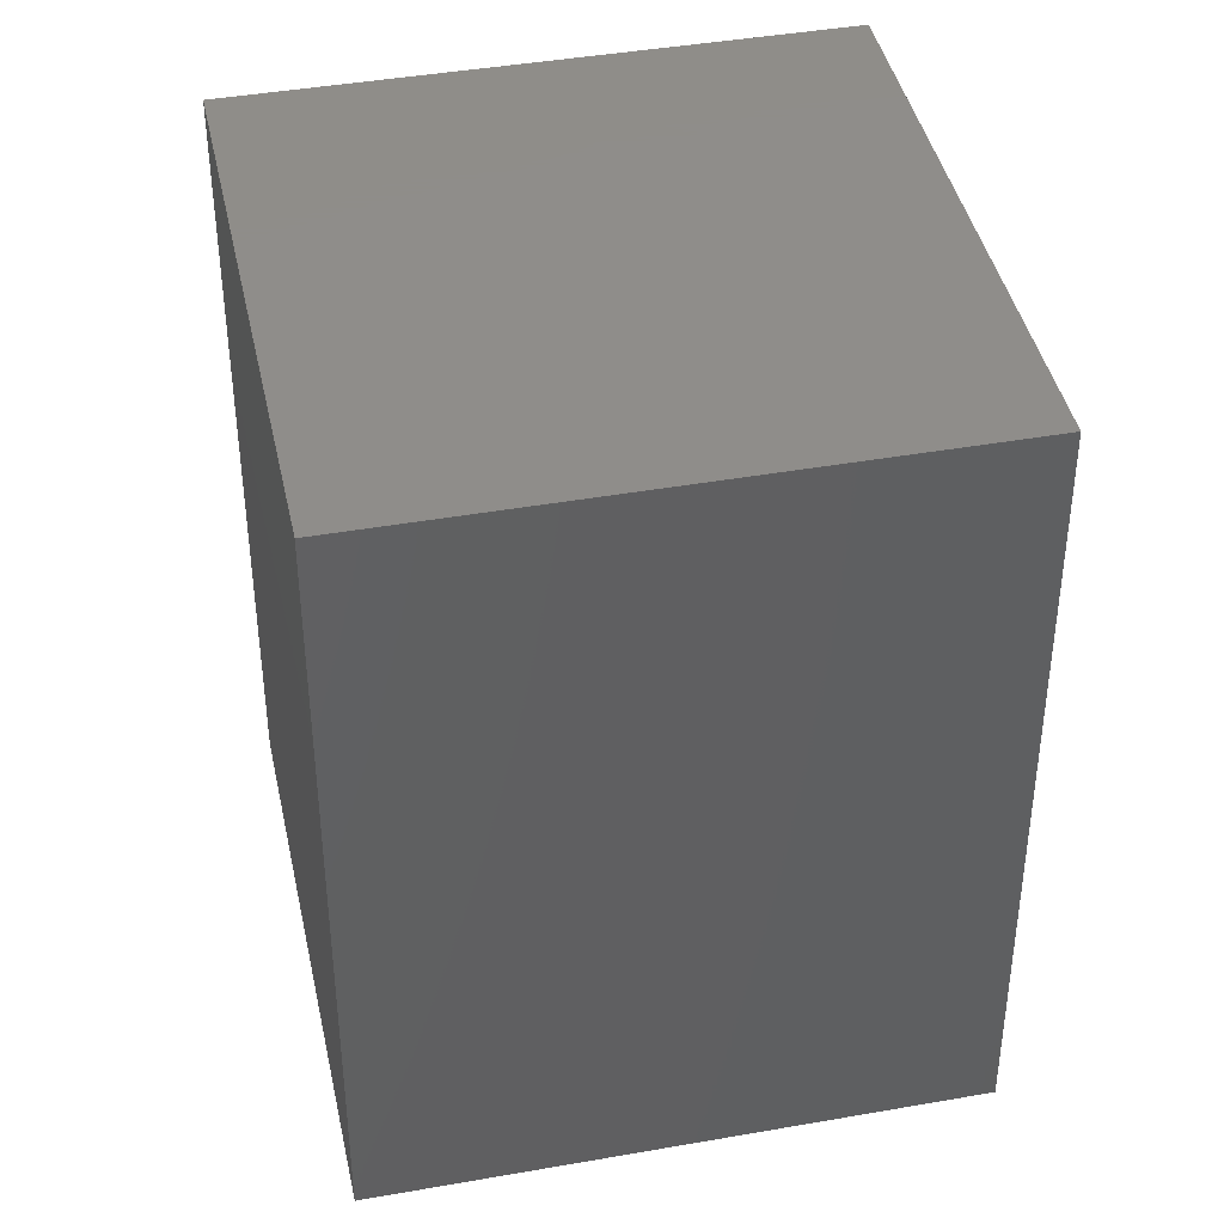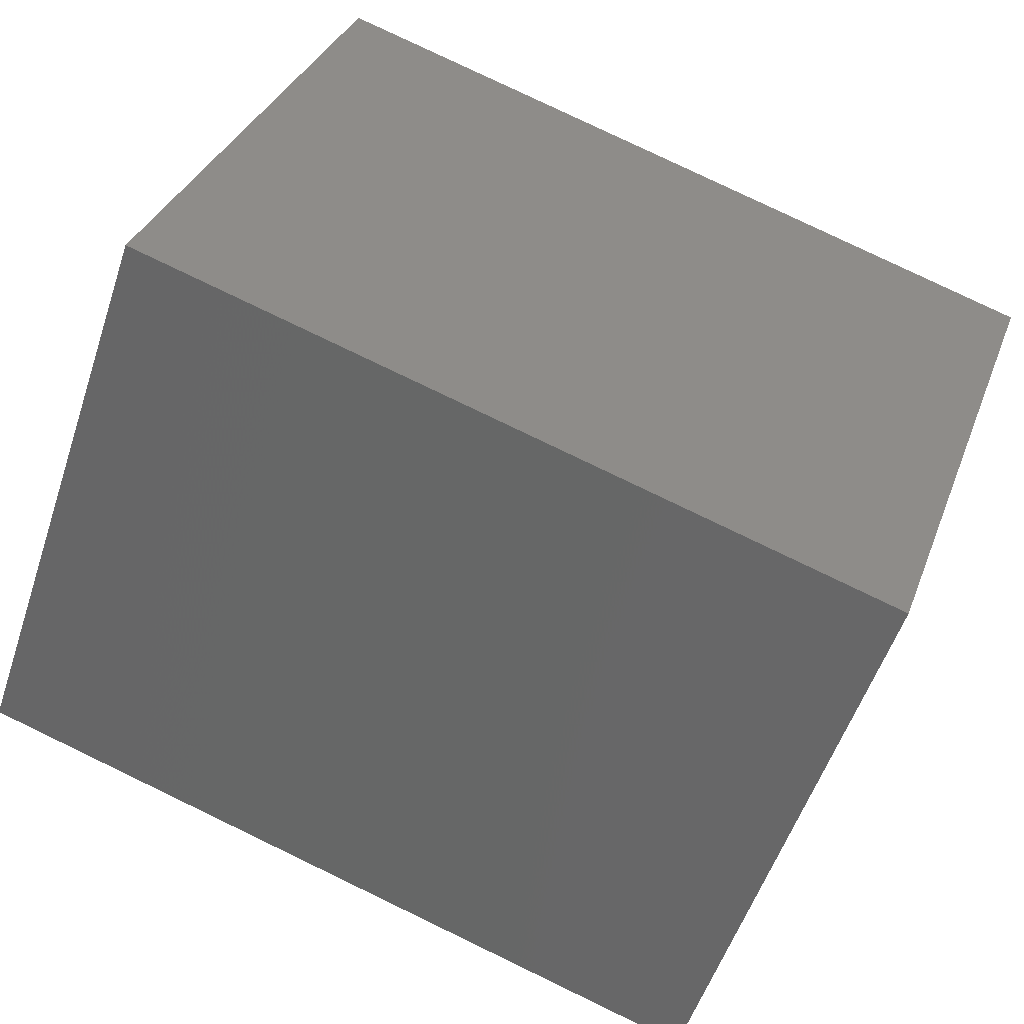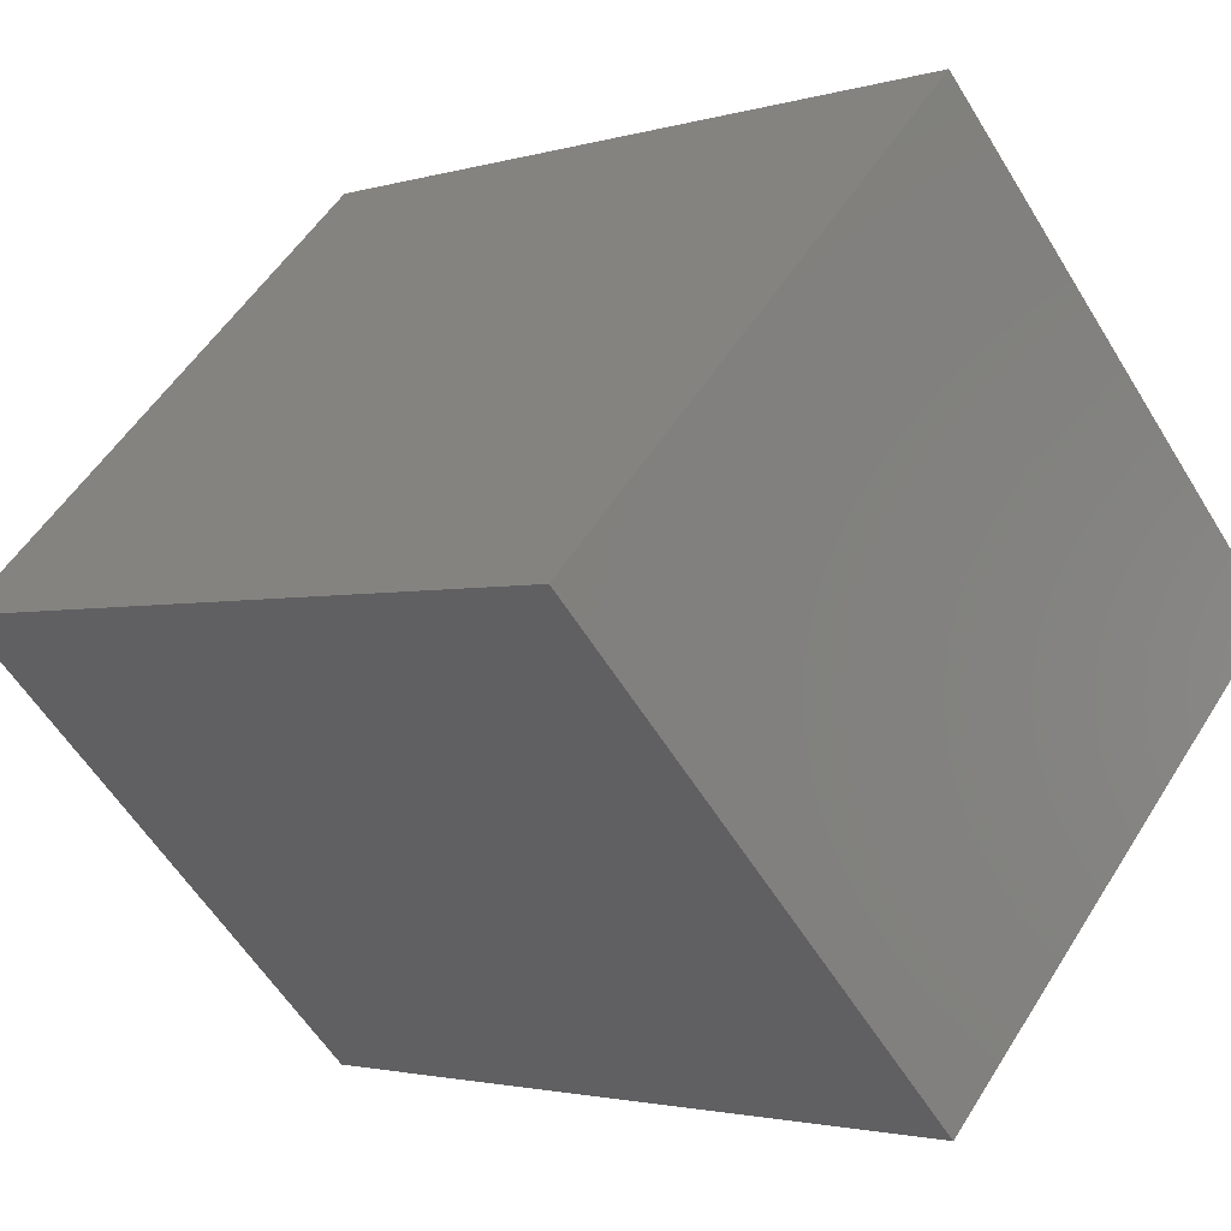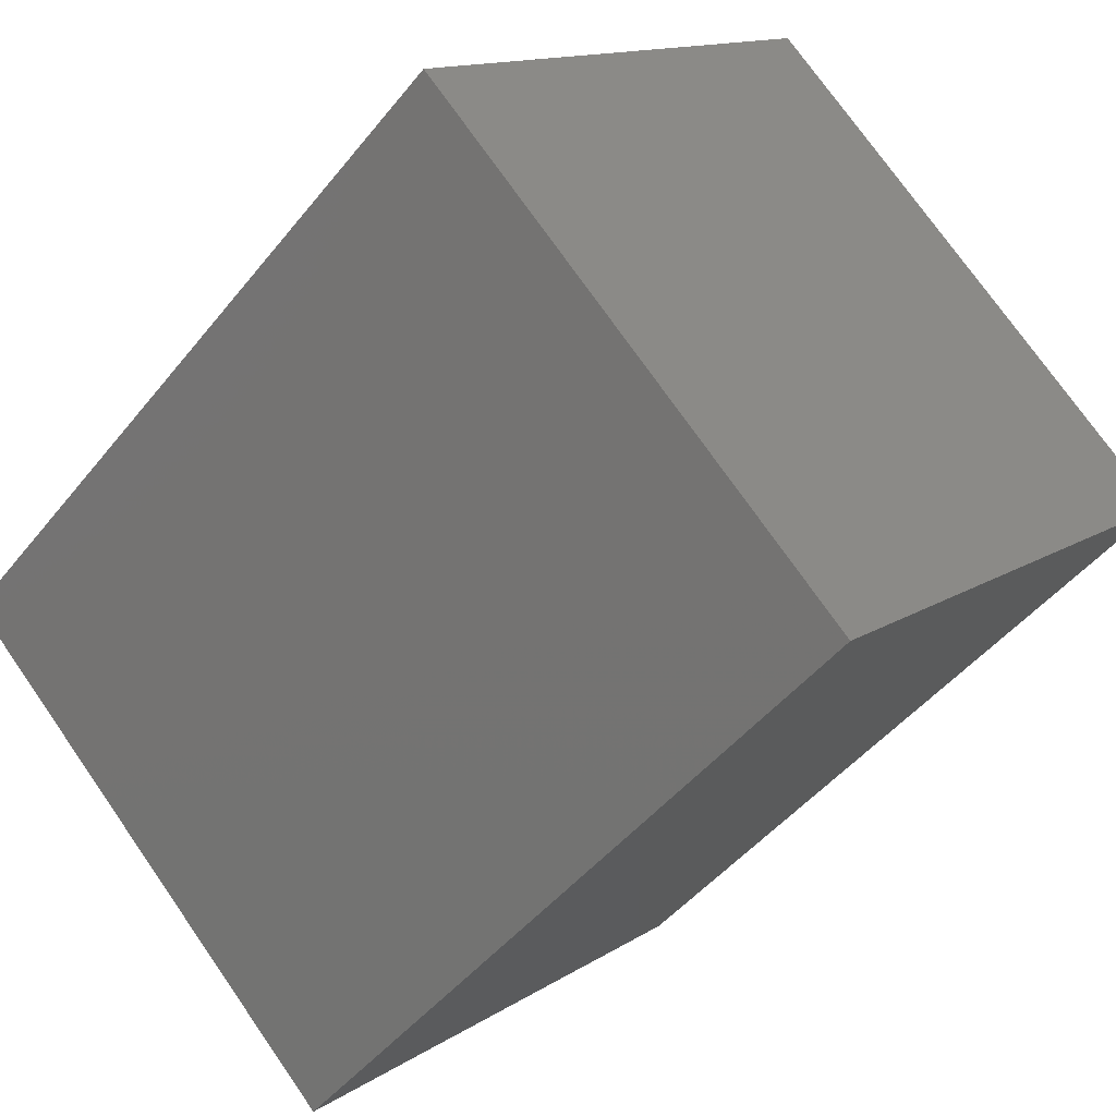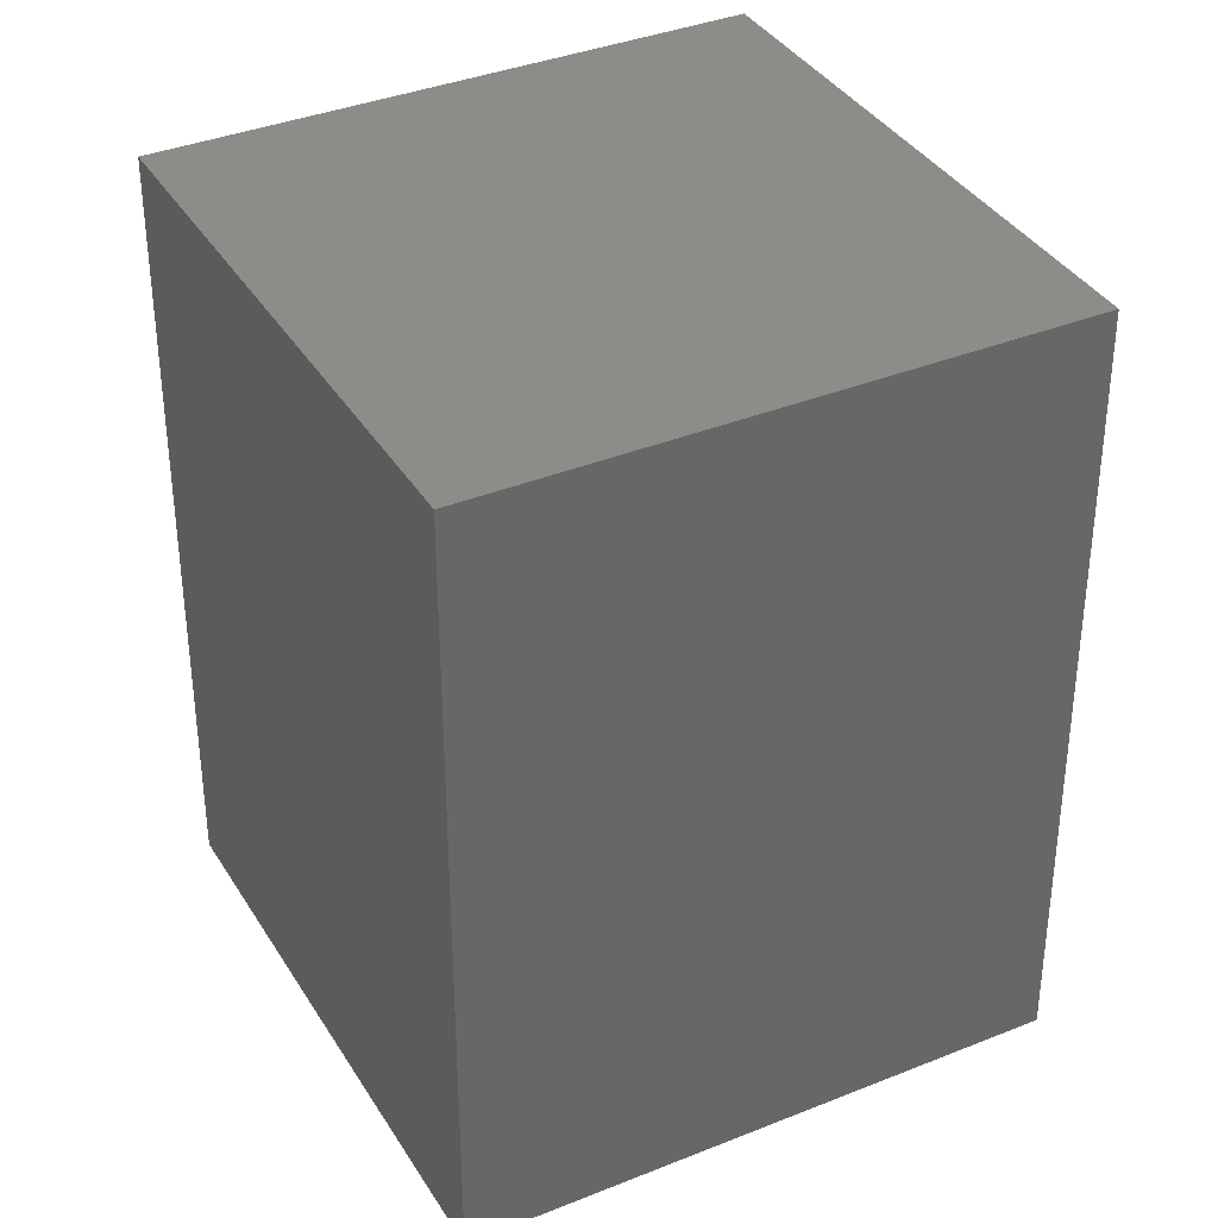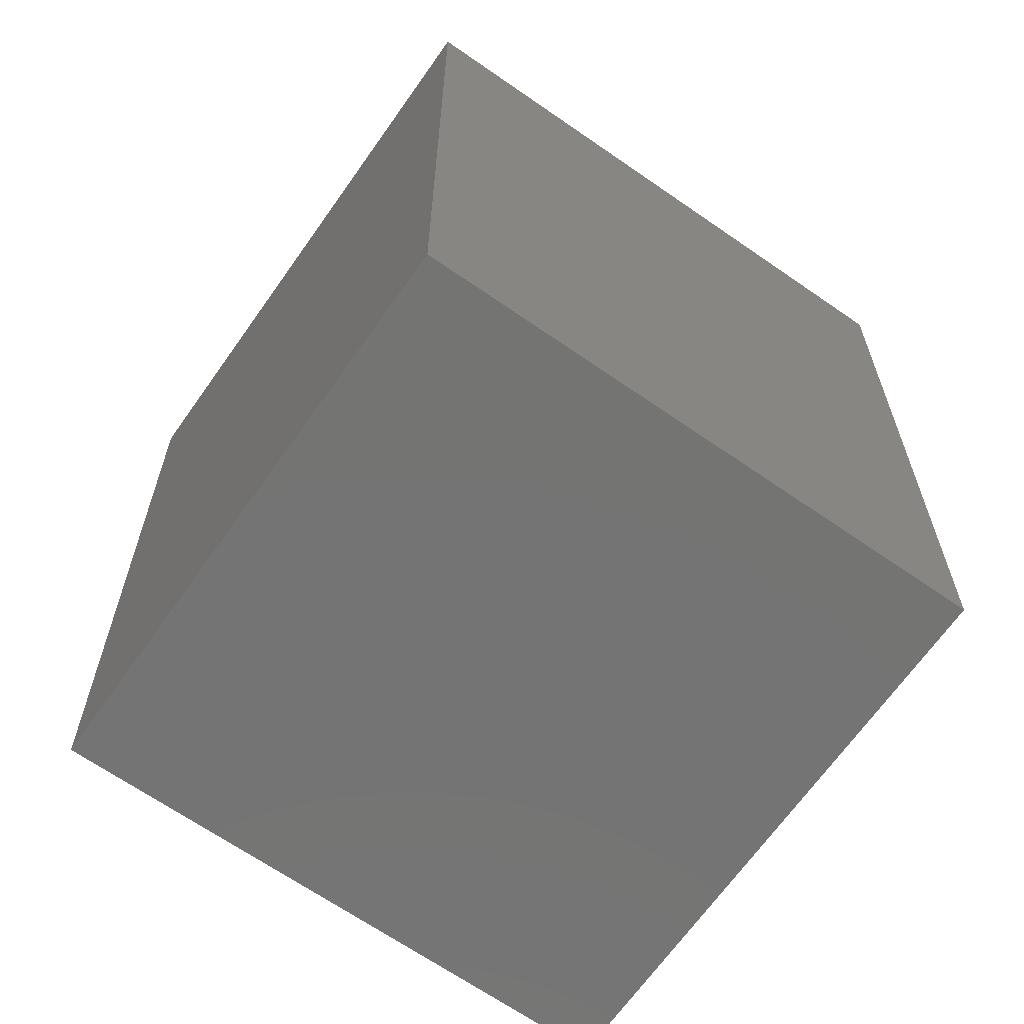
<metadata>
{"format":"stl","ext":"stl","renderer":"f3d","projection":"perspective","resolution":1024,"background":"white","views":[{"elev":41.9,"azim":123.0,"up":"+Z"},{"elev":79.6,"azim":-64.3,"up":"+Y"},{"elev":-2.2,"azim":-42.7,"up":"+Y"},{"elev":-46.2,"azim":143.9,"up":"+Y"},{"elev":36.7,"azim":107.3,"up":"+Z"},{"elev":-66.2,"azim":-170.0,"up":"+Z"}]}
</metadata>
<code>
# stl→obj: 8 verts, 12 faces
v -1.388e-17 0.1626 0.31
v 1.388e-17 -0.1626 0.31
v 0.1626 1.388e-17 0.31
v -0.1626 -1.388e-17 0.31
v 1.388e-17 -0.1626 0.01
v -1.388e-17 0.1626 0.01
v 0.1626 1.388e-17 0.01
v -0.1626 -1.388e-17 0.01
f 1 2 3
f 2 1 4
f 5 6 7
f 6 5 8
f 2 7 3
f 7 2 5
f 3 6 1
f 6 3 7
f 8 1 6
f 1 8 4
f 5 4 8
f 4 5 2

</code>
